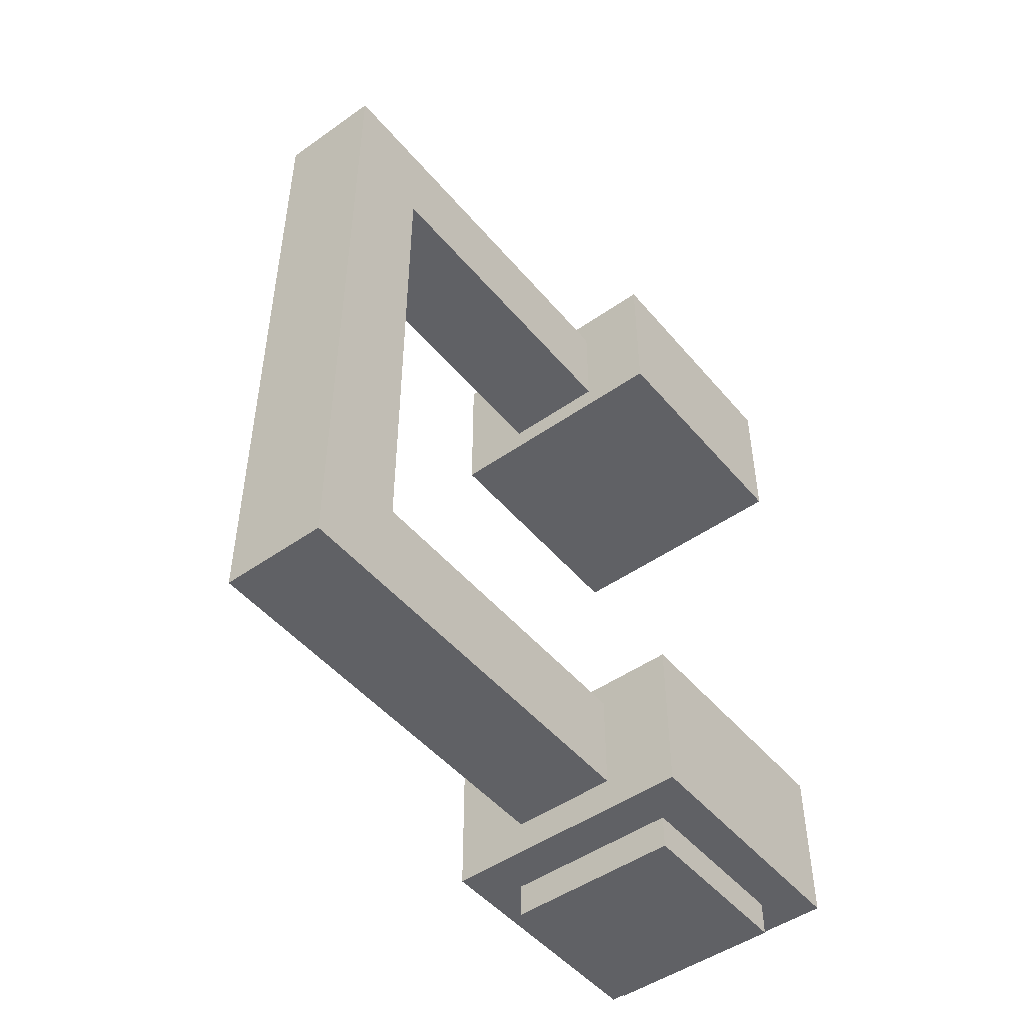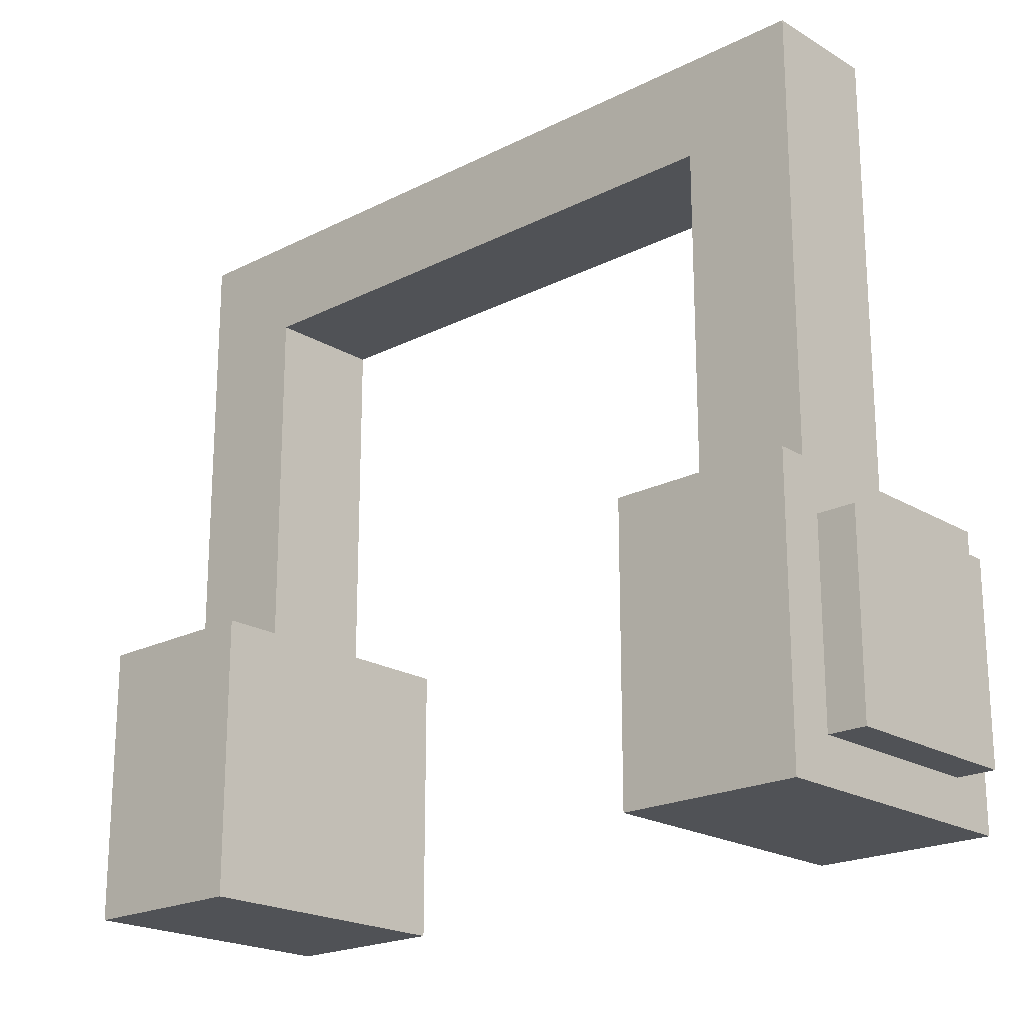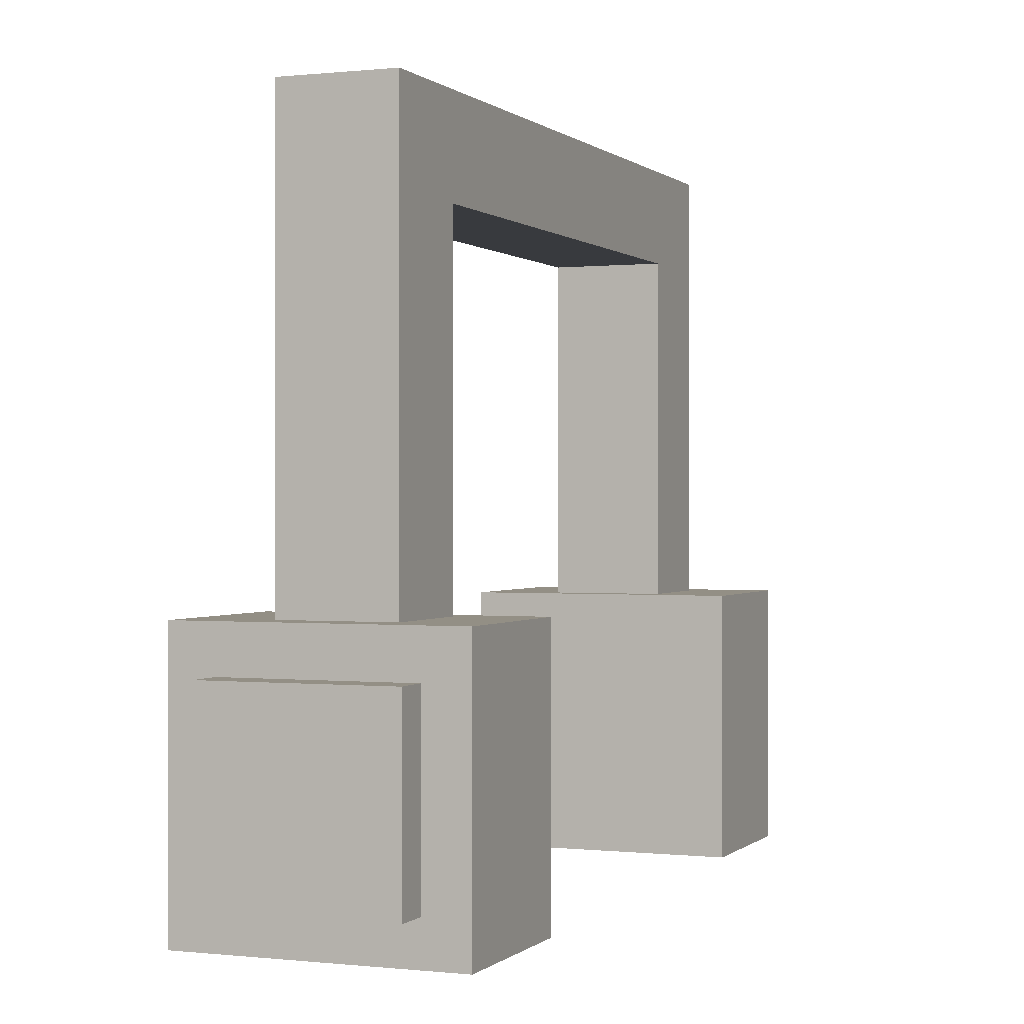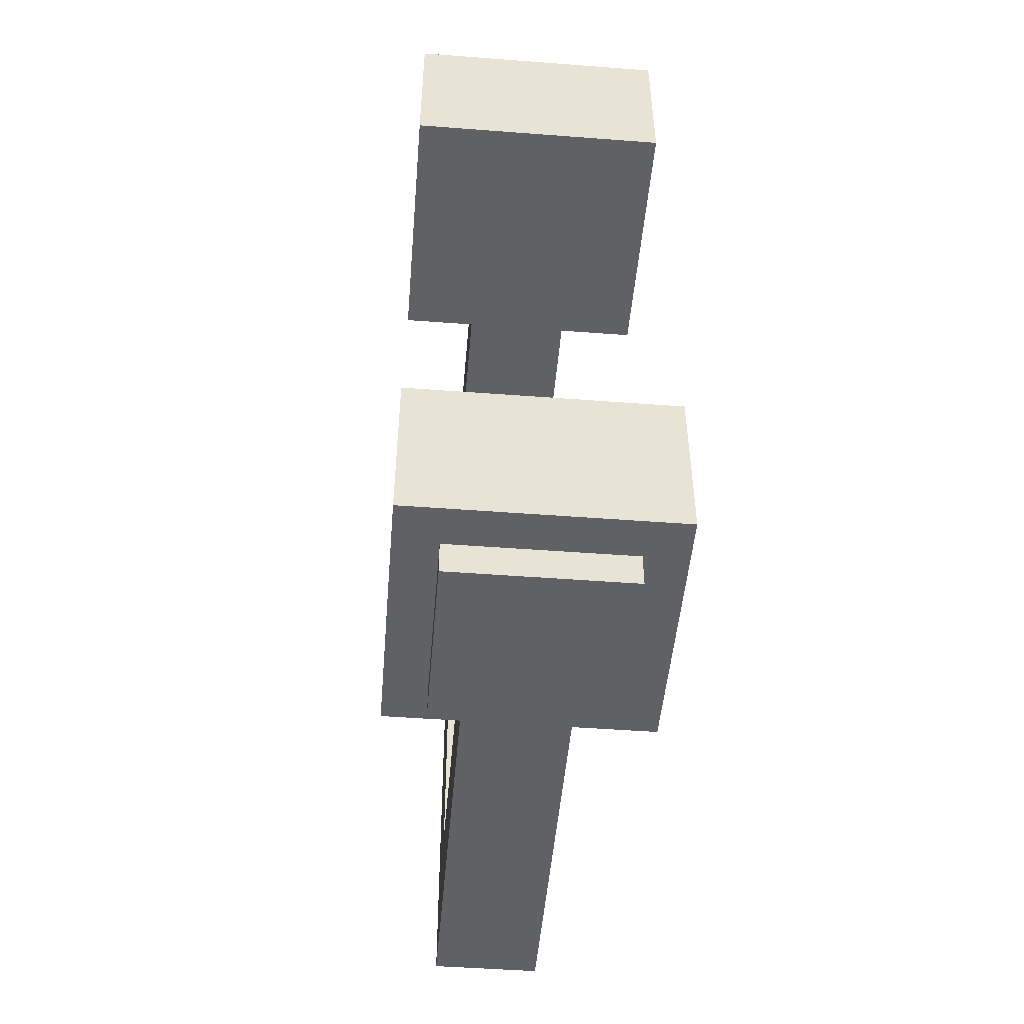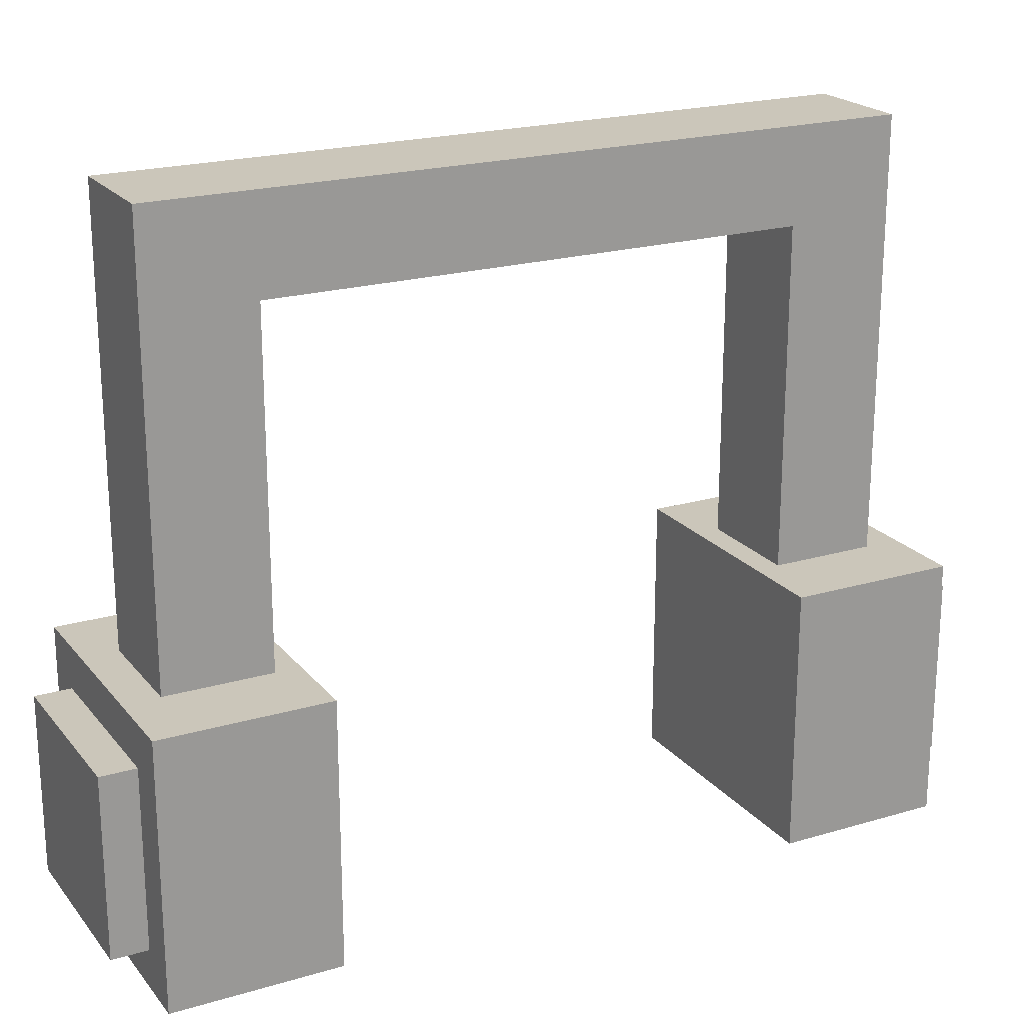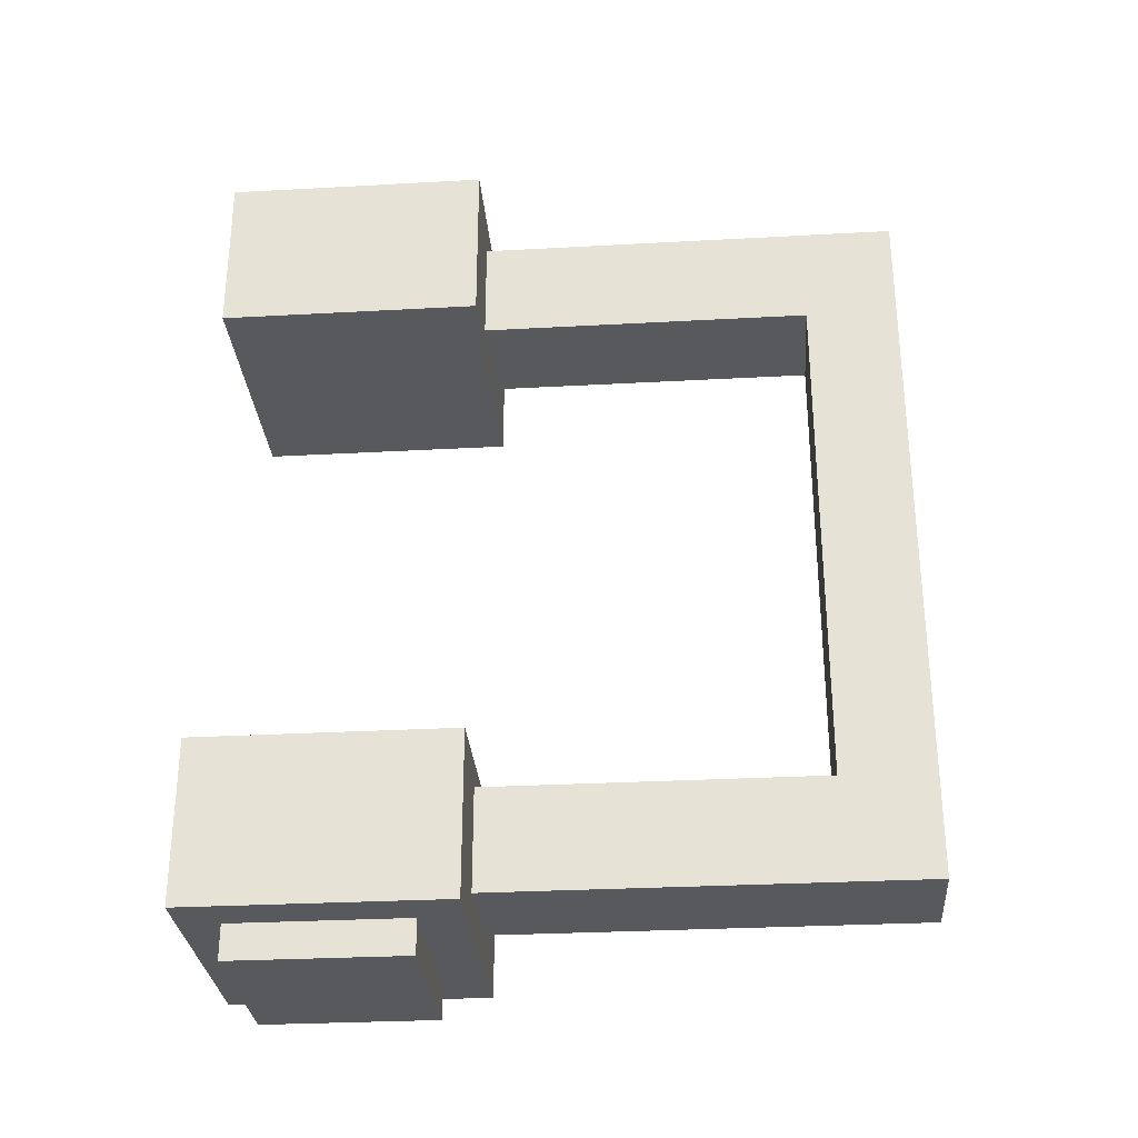
<metadata>
{"format":"obj","ext":"obj","renderer":"f3d","projection":"perspective","resolution":1024,"background":"white","views":[{"elev":-48.6,"azim":-141.9,"up":"+Z"},{"elev":-20.6,"azim":132.6,"up":"+Y"},{"elev":0.2,"azim":-158.0,"up":"+Y"},{"elev":-49.2,"azim":-4.8,"up":"+Z"},{"elev":21.2,"azim":62.2,"up":"+Y"},{"elev":-30.0,"azim":94.6,"up":"+Z"}]}
</metadata>
<code>
o Cube.002
v -0.1204 0.05522 0.5962
v -0.1204 0.296 0.5962
v -0.1204 0.05522 -0.5962
v -0.1204 0.296 -0.5962
v 0.1204 0.05522 0.5962
v 0.1204 0.296 0.5962
v 0.1204 0.05522 -0.5962
v 0.1204 0.296 -0.5962
v -0.1204 0.05522 -0.539
v -0.1204 0.05522 0.539
v -0.1204 0.296 0.539
v -0.1204 0.296 -0.539
v 0.1204 0.05522 0.539
v 0.1204 0.05522 -0.539
v 0.1204 0.296 -0.539
v 0.1204 0.296 0.539
v -0.07394 0.9411 0.5001
v -0.07394 0.9411 -0.5001
v 0.07394 0.9411 0.5001
v 0.07394 0.9411 -0.5001
v -0.07394 0.8142 -0.3572
v -0.07394 0.8142 0.3572
v 0.07394 0.8142 0.3572
v 0.07394 0.3463 0.3572
v -0.07394 0.3463 -0.3572
v 0.07394 0.3463 0.5001
v 0.07394 0.3463 -0.3572
v 0.07394 0.8142 -0.3572
v -0.07394 0.3463 -0.5001
v 0.07394 0.3463 -0.5001
v -0.07394 0.3463 0.5001
v -0.07394 0.3463 0.3572
v -0.1778 0 0.5483
v -0.1778 0.3557 0.5483
v -0.1778 0 -0.5483
v -0.1778 0.3557 -0.5483
v 0.1778 0 0.5483
v 0.1778 0.3557 0.5483
v 0.1778 0 -0.5483
v 0.1778 0.3557 -0.5483
v -0.1778 0 -0.3234
v -0.1778 0 0.3234
v -0.1778 0.3557 0.3234
v -0.1778 0.3557 -0.3234
v 0.1778 0 0.3234
v 0.1778 0 -0.3234
v 0.1778 0.3557 -0.3234
v 0.1778 0.3557 0.3234
f 9 12 4 3
f 3 4 8 7
f 13 16 6 5
f 5 6 2 1
f 10 13 5 1
f 16 11 2 6
f 8 4 12 15
f 3 7 14 9
f 7 8 15 14
f 1 2 11 10
f 17 31 26 19
f 21 18 29 25
f 23 19 26 24
f 18 17 19 20
f 28 21 25 27
f 21 28 23 22
f 20 30 29 18
f 20 28 27 30
f 22 23 24 32
f 41 44 36 35
f 35 36 40 39
f 45 48 38 37
f 37 38 34 33
f 42 45 37 33
f 48 43 34 38
f 40 36 44 47
f 35 39 46 41
f 39 40 47 46
f 33 34 43 42
f 44 41 46 47
f 43 48 45 42
f 23 28 20 19
f 21 22 17 18
f 17 22 32 31

</code>
